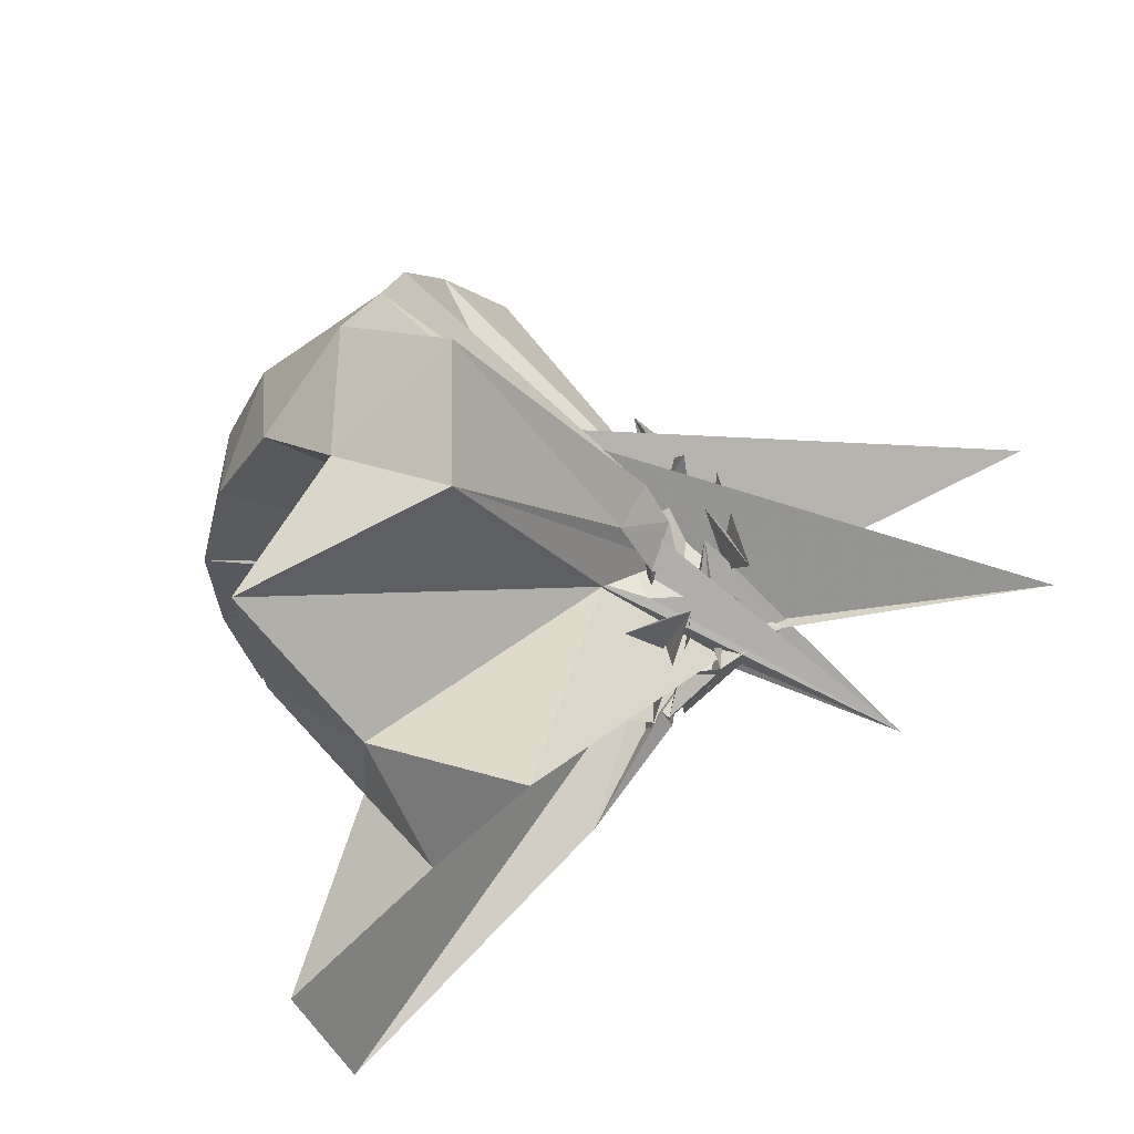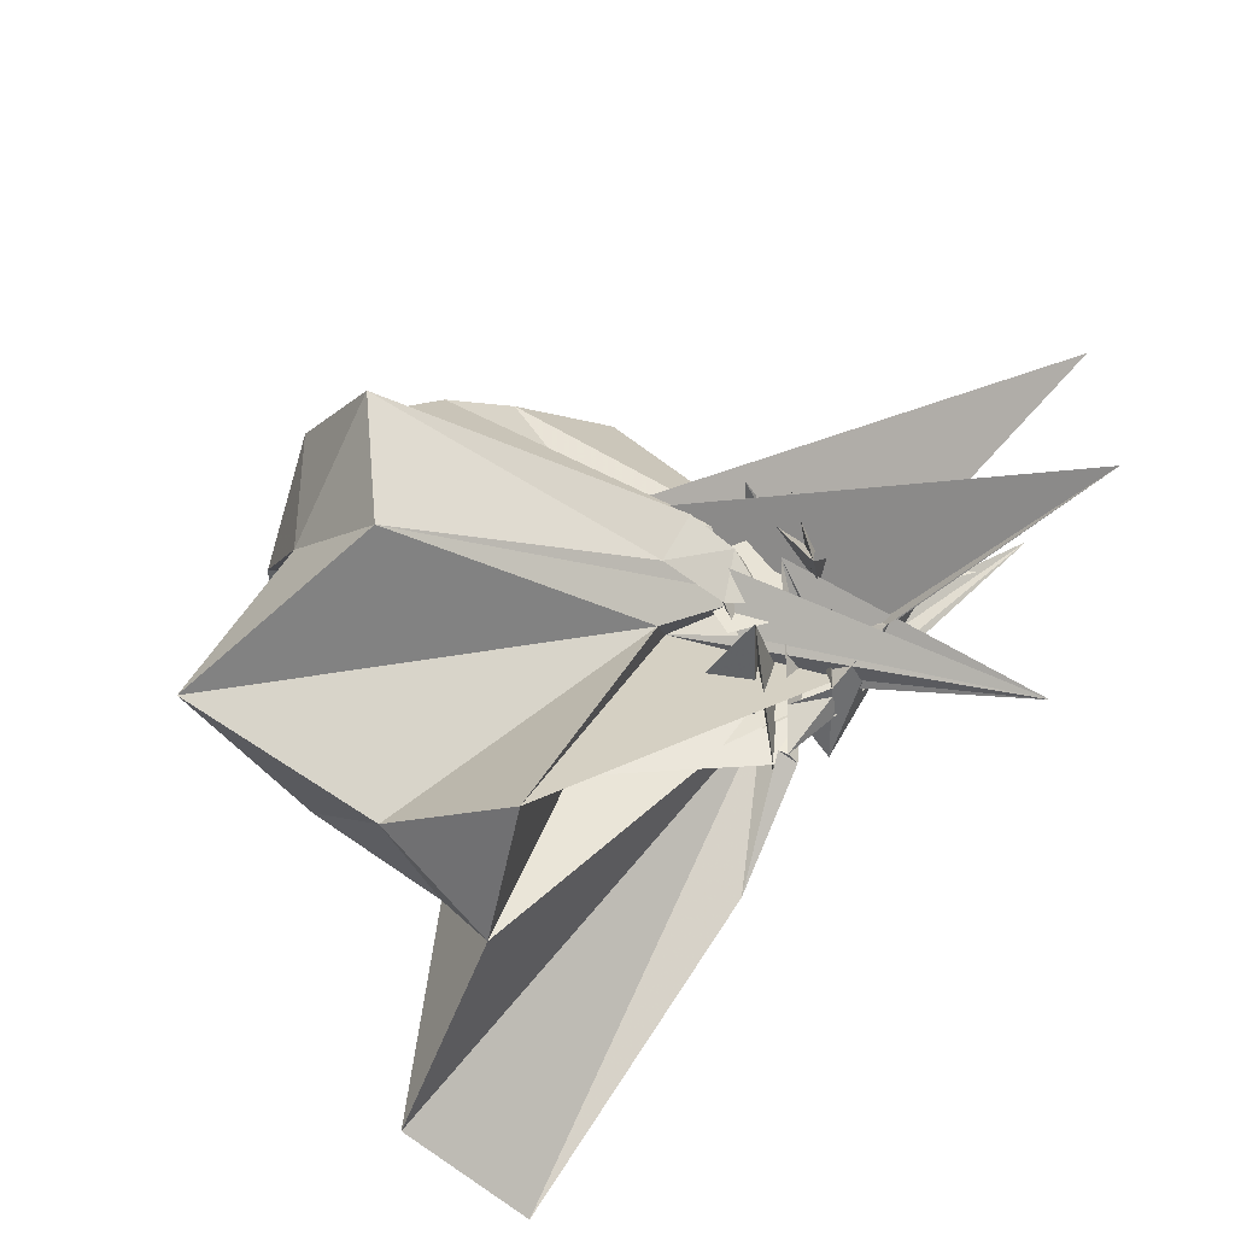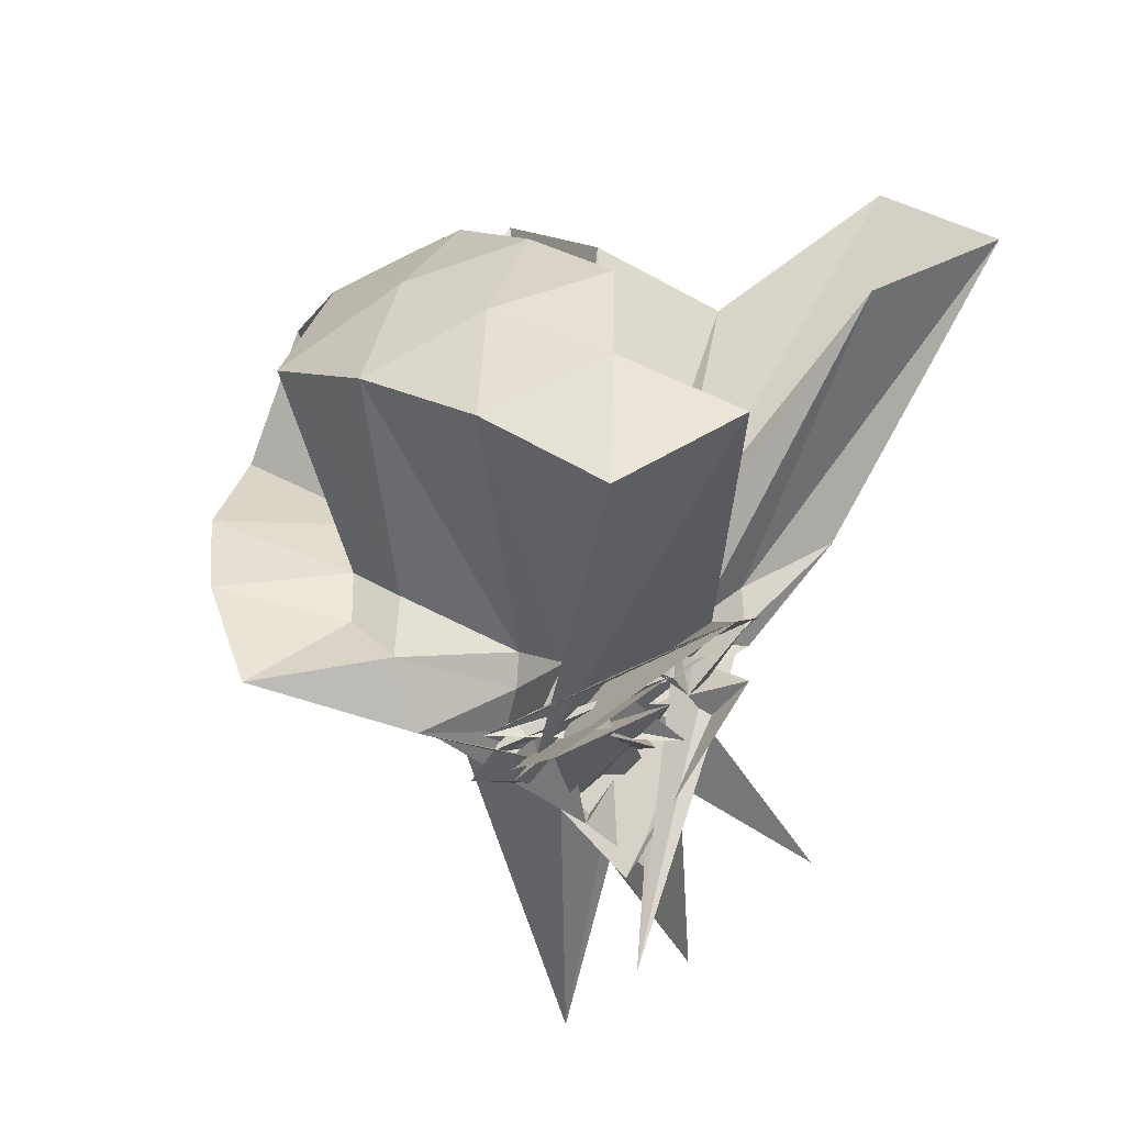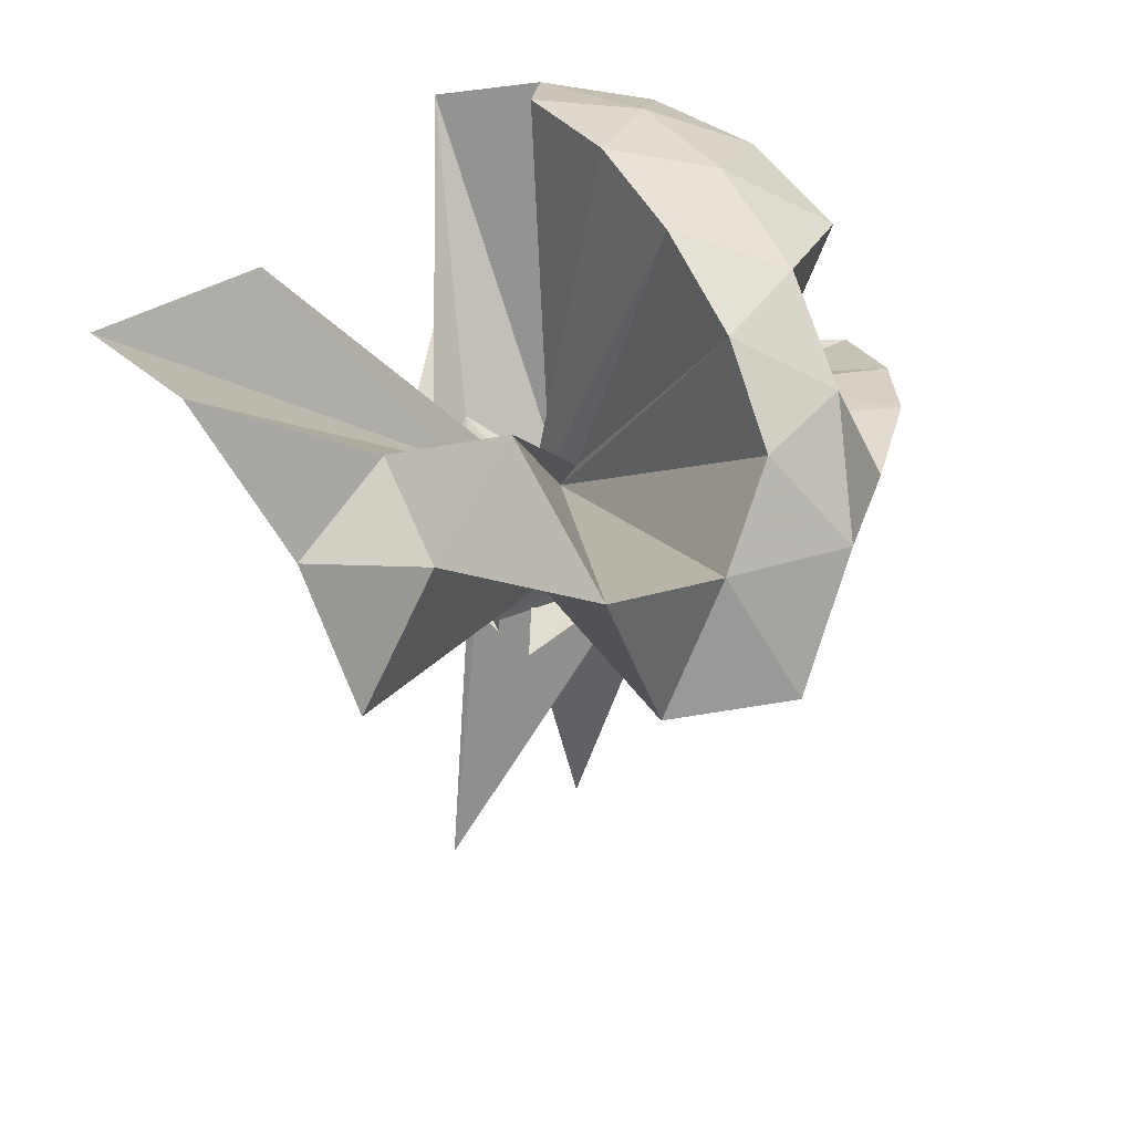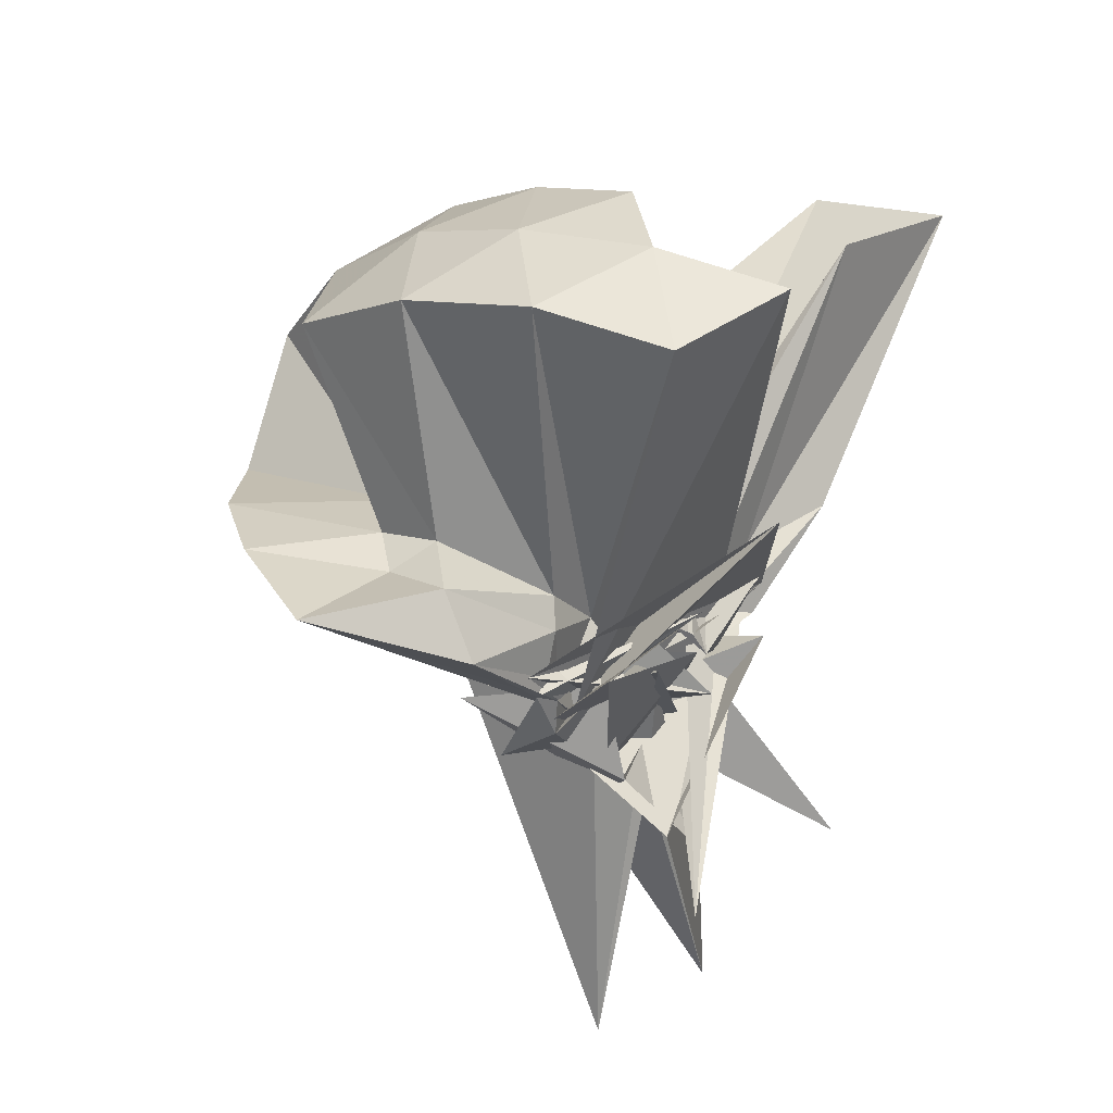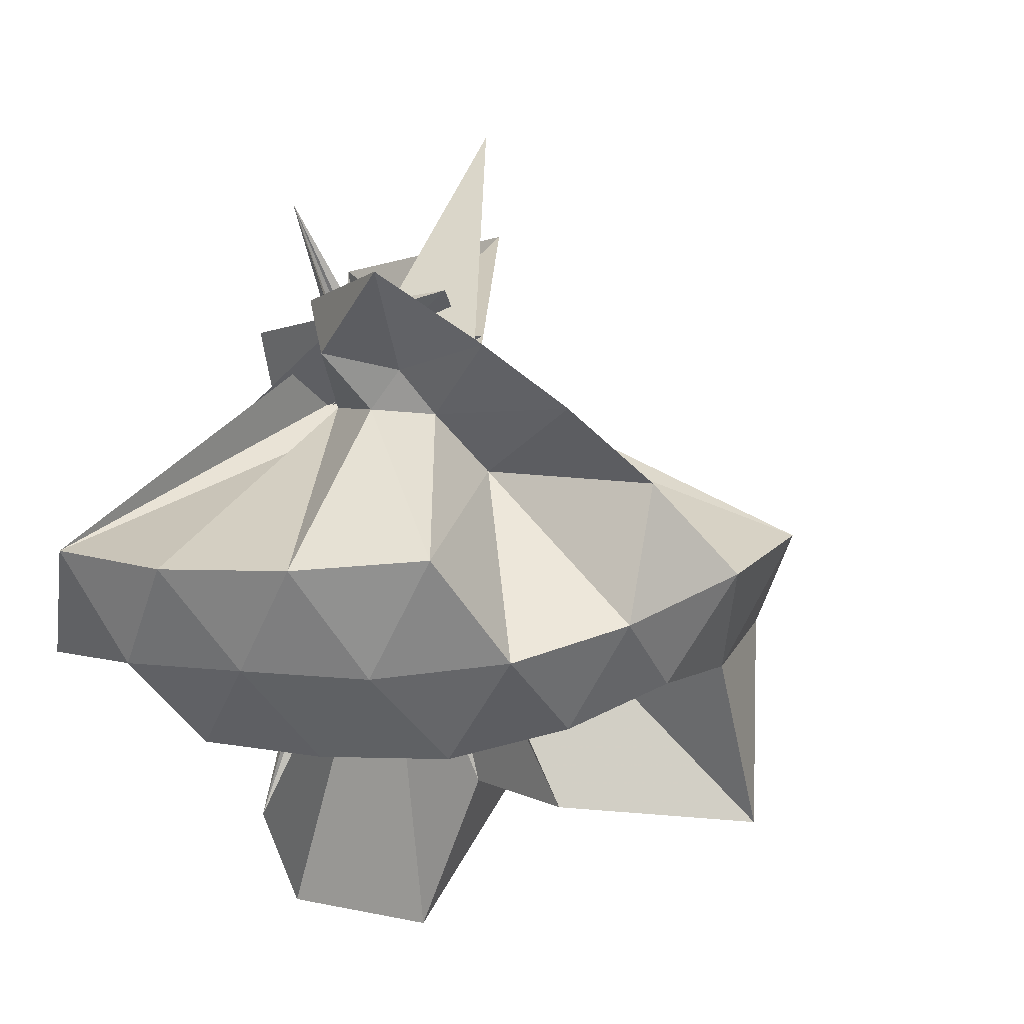
<metadata>
{"format":"obj","ext":"obj","renderer":"f3d","projection":"perspective","resolution":1024,"background":"white","views":[{"elev":-32.3,"azim":114.6,"up":"+Y"},{"elev":-44.5,"azim":139.8,"up":"+Y"},{"elev":37.3,"azim":-126.8,"up":"+Z"},{"elev":27.4,"azim":56.7,"up":"+Z"},{"elev":25.8,"azim":-136.0,"up":"+Z"},{"elev":48.4,"azim":21.5,"up":"+Y"}]}
</metadata>
<code>
v -0.9205 -0.1092 1.119
v -0.6419 0.205 0.2771
v -0.0453 -0.105 0.6083
v -0.1202 0.1312 0.6677
v -0.5401 0.2013 0.4249
v -0.6571 0.3517 0.4387
v -0.7535 0.4211 0.4059
v -0.9259 0.4333 0.4321
v -0.9876 0.1809 0.2655
v -0.9535 0.1366 0.07183
v -1.034 0.00441 0.2492
v -0.7504 0.1003 -0.05864
v -1.338 -0.09753 0.5318
v -0.7575 -0.3088 -0.06251
v -1.006 -0.1522 0.1659
v -0.9359 -0.3401 0.1937
v -0.9879 -0.4171 0.2486
v -0.9209 -1.172 0.8146
v -0.5825 -1.133 0.7842
v -0.507 -0.7325 0.5893
v -0.26 -0.5792 0.692
v -0.8375 -0.08752 0.2191
v 0.03495 0.06224 0.3906
v -0.1653 0.2984 0.4109
v -0.3469 0.502 0.4545
v -0.5382 0.6185 0.4531
v -0.7951 0.704 0.4159
v -1.013 0.4408 0.2974
v -0.9932 0.2142 0.1713
v -1.012 0.08274 0.111
v -1.112 -0.1709 0.02767
v -1.006 0.2787 0.2018
v -0.9955 -0.4684 0.1467
v -1.03 -0.2001 0.1305
v -1.041 -0.2339 0.07392
v -1.046 -0.3809 0.1943
v -1.023 -0.6411 0.2883
v -0.9543 -0.3027 0.1331
v -0.4886 -0.95 0.4114
v -0.254 -0.7671 0.4524
v 0.1682 -0.643 0.5215
v 0.02366 -0.2544 0.4034
v -0.6063 0.008655 0.1119
v -0.77 0.06502 0.05101
v -0.8459 -0.03022 0.2305
v -0.9983 0.1263 0.05035
v -1.021 0.2104 0.1273
v -1.002 0.2513 0.1448
v -1.137 -0.1053 0.2584
v -0.9639 0.0448 0.06341
v -0.9725 0.06522 0.1659
v -0.9699 0.0291 -0.03563
v -0.9489 -0.1151 0.06478
v -0.6248 -0.5937 0.4388
v -0.9975 -0.3153 0.03978
v -0.9525 -0.4245 0.09103
v -1 -0.4353 0.08583
v -0.6218 -0.5134 0.3414
v -0.3279 -0.903 0.1173
v -0.6433 -0.2693 0.09697
v 0.02745 -0.4095 0.1232
v 0.08533 -0.09551 0.1014
v -0.6367 -0.2051 0.2243
v -0.7621 0.0799 0.1129
v -0.9382 -0.1119 0.1865
v -0.9001 -0.07724 0.07482
v -1.012 0.2062 0.0452
v -0.8497 0.2047 -0.07248
v -1.18 0.2281 0.2385
v -1.099 -0.1363 0.1373
v -0.9217 0.03168 0.04315
v -0.9385 -0.04862 0.09734
v -1.046 -0.2796 -0.03785
v -1.347 0.1387 -0.2862
v -1.038 -0.3378 0.0145
v -0.969 -0.4331 0.08026
v -0.9879 -0.1879 0.03457
v -1.018 -0.2759 -0.0321
v -0.7347 -0.1753 0.178
v -0.8596 -0.09784 0.02816
v -0.6039 -0.1569 0.03569
v -0.64 -0.03638 -0.01102
v -0.9297 -0.04323 0.05293
v -0.8448 0.01601 0.005416
v -0.8725 0.03727 -0.04354
v -1.044 0.0918 0.1257
v -0.9853 0.1306 -0.02502
v -0.8085 -0.1956 -0.1835
v -1.037 0.07358 -0.06345
v -0.9379 -0.1984 -0.1091
v -1.155 0.05068 0.1835
v -1.018 -0.1749 -0.06146
v -1.03 -0.1939 -0.06016
v -0.9601 -0.2066 -0.06131
v -1.003 -0.3241 -0.02935
v -0.9347 -0.3487 0.03832
v -0.8278 -0.08315 -0.07285
v -1.259 -0.4247 -0.3619
v -0.8267 -0.2066 0.06044
v -0.7629 -0.1779 0.03048
v -0.7515 -0.06792 -0.01872
v -0.8073 -0.06962 0.03485
v -0.2009 -0.09525 0.811
v -0.3121 0.1497 0.8685
v -0.4898 0.3988 0.864
v -0.8003 0.3328 0.4602
v -0.9511 0.1483 0.3227
v -0.9316 0.0165 0.2162
v -1.008 0.01939 0.165
v -1.013 0.1572 0.06038
v -0.9775 -0.3461 0.1821
v -0.7692 -0.3241 0.1475
v -1.012 -0.281 0.2479
v -0.963 -0.7589 0.8565
v -0.8507 -0.3279 0.3262
v -0.8229 -0.2149 0.212
v -0.7789 -0.08279 0.2918
v -0.4134 -0.1021 0.9753
v -0.5698 0.1492 1.015
v -0.7576 0.3737 0.9766
v -1.041 0.301 1.017
v -1.31 0.1971 0.9719
v -1.336 -0.1054 1.02
v -1.059 -0.2057 0.3403
v -0.9521 -0.1752 0.2717
v -0.9162 -0.1649 0.174
v -0.9266 -0.1296 0.1056
v -0.6692 -0.09263 1.076
v -0.8362 0.1293 1.079
v -1.108 0.0363 1.085
v -0.9212 -0.03721 0.2072
v -0.8719 -0.09684 0.2922
v -0.7601 -0.1462 0.07768
v -1.163 -0.08044 -0.2944
v -1.093 0.08015 -0.08734
v -0.8204 0.2945 0.09146
v -1.026 -0.03646 0.01154
v -1.009 -0.1053 -0.02741
v -0.9674 -0.1196 -0.08156
v -0.9919 -0.03698 -0.1573
v -0.9719 -0.112 0.00993
v -0.9856 -0.3283 -0.03924
v -1.103 -0.3511 0.09832
v -1.042 -0.2808 -0.02389
v -0.7047 -0.08074 0.03327
v -0.8473 -0.1502 -0.00609
v -0.8747 -0.04447 0.03977
v -0.7906 -0.2283 0.05289
v -1.022 -0.0537 -0.07485
v -0.9791 0.003422 -0.1863
v -0.9863 -0.004523 -0.1107
v -1.054 -0.05841 0.08208
v -1.012 -0.1491 -0.1192
v -1.005 -0.2465 -0.1814
v -1.171 0.03162 -0.2145
v -0.9305 0.1175 -0.0386
v -0.9188 -0.09563 -0.05516
v -1.005 0.08165 -0.09829
v -1.023 0.08106 -0.7607
v -1.014 -0.0811 -0.2021
v -1.006 -0.294 -0.8046
v -1.019 -0.2321 -0.1672
f 3 23 4
f 4 23 24
f 4 24 5
f 5 24 25
f 5 25 6
f 6 25 26
f 6 26 7
f 7 26 27
f 7 27 8
f 8 27 28
f 8 28 9
f 9 28 29
f 9 29 10
f 10 29 30
f 10 30 11
f 11 30 31
f 11 31 12
f 12 31 32
f 12 32 13
f 13 32 33
f 13 33 14
f 14 33 34
f 14 34 15
f 15 34 35
f 15 35 16
f 16 35 36
f 16 36 17
f 17 36 37
f 17 37 18
f 18 37 38
f 18 38 19
f 19 38 39
f 19 39 20
f 20 39 40
f 20 40 21
f 21 40 41
f 21 41 22
f 22 41 42
f 22 42 3
f 3 42 23
f 23 43 24
f 24 43 44
f 24 44 25
f 25 44 45
f 25 45 26
f 26 45 46
f 26 46 27
f 27 46 47
f 27 47 28
f 28 47 48
f 28 48 29
f 29 48 49
f 29 49 30
f 30 49 50
f 30 50 31
f 31 50 51
f 31 51 32
f 32 51 52
f 32 52 33
f 33 52 53
f 33 53 34
f 34 53 54
f 34 54 35
f 35 54 55
f 35 55 36
f 36 55 56
f 36 56 37
f 37 56 57
f 37 57 38
f 38 57 58
f 38 58 39
f 39 58 59
f 39 59 40
f 40 59 60
f 40 60 41
f 41 60 61
f 41 61 42
f 42 61 62
f 42 62 23
f 23 62 43
f 43 63 44
f 44 63 64
f 44 64 45
f 45 64 65
f 45 65 46
f 46 65 66
f 46 66 47
f 47 66 67
f 47 67 48
f 48 67 68
f 48 68 49
f 49 68 69
f 49 69 50
f 50 69 70
f 50 70 51
f 51 70 71
f 51 71 52
f 52 71 72
f 52 72 53
f 53 72 73
f 53 73 54
f 54 73 74
f 54 74 55
f 55 74 75
f 55 75 56
f 56 75 76
f 56 76 57
f 57 76 77
f 57 77 58
f 58 77 78
f 58 78 59
f 59 78 79
f 59 79 60
f 60 79 80
f 60 80 61
f 61 80 81
f 61 81 62
f 62 81 82
f 62 82 43
f 43 82 63
f 63 83 64
f 64 83 84
f 64 84 65
f 65 84 85
f 65 85 66
f 66 85 86
f 66 86 67
f 67 86 87
f 67 87 68
f 68 87 88
f 68 88 69
f 69 88 89
f 69 89 70
f 70 89 90
f 70 90 71
f 71 90 91
f 71 91 72
f 72 91 92
f 72 92 73
f 73 92 93
f 73 93 74
f 74 93 94
f 74 94 75
f 75 94 95
f 75 95 76
f 76 95 96
f 76 96 77
f 77 96 97
f 77 97 78
f 78 97 98
f 78 98 79
f 79 98 99
f 79 99 80
f 80 99 100
f 80 100 81
f 81 100 101
f 81 101 82
f 82 101 102
f 82 102 63
f 63 102 83
f 103 104 118
f 104 119 118
f 104 105 119
f 105 120 119
f 105 106 120
f 106 107 120
f 107 121 120
f 107 108 121
f 108 122 121
f 108 109 122
f 109 110 122
f 110 123 122
f 110 111 123
f 111 124 123
f 111 112 124
f 112 113 124
f 113 125 124
f 113 114 125
f 114 126 125
f 114 115 126
f 115 116 126
f 116 127 126
f 116 117 127
f 117 118 127
f 117 103 118
f 118 119 128
f 119 129 128
f 119 120 129
f 120 121 129
f 121 130 129
f 121 122 130
f 122 123 130
f 123 131 130
f 123 124 131
f 124 125 131
f 125 132 131
f 125 126 132
f 126 127 132
f 127 128 132
f 127 118 128
f 133 148 134
f 134 148 149
f 134 149 135
f 135 149 150
f 135 150 136
f 136 150 137
f 137 150 151
f 137 151 138
f 138 151 152
f 138 152 139
f 139 152 140
f 140 152 153
f 140 153 141
f 141 153 154
f 141 154 142
f 142 154 143
f 143 154 155
f 143 155 144
f 144 155 156
f 144 156 145
f 145 156 146
f 146 156 157
f 146 157 147
f 147 157 148
f 147 148 133
f 148 158 149
f 149 158 159
f 149 159 150
f 150 159 151
f 151 159 160
f 151 160 152
f 152 160 153
f 153 160 161
f 153 161 154
f 154 161 155
f 155 161 162
f 155 162 156
f 156 162 157
f 157 162 158
f 157 158 148
f 3 4 103
f 103 4 104
f 4 5 104
f 104 5 105
f 5 6 105
f 105 6 106
f 6 7 106
f 7 8 106
f 106 8 107
f 8 9 107
f 107 9 108
f 9 10 108
f 108 10 109
f 10 11 109
f 11 12 109
f 109 12 110
f 12 13 110
f 110 13 111
f 13 14 111
f 111 14 112
f 14 15 112
f 15 16 112
f 112 16 113
f 16 17 113
f 113 17 114
f 17 18 114
f 114 18 115
f 18 19 115
f 19 20 115
f 115 20 116
f 20 21 116
f 116 21 117
f 21 22 117
f 117 22 103
f 22 3 103
f 83 133 84
f 84 133 134
f 84 134 85
f 85 134 135
f 85 135 86
f 86 135 136
f 86 136 87
f 87 136 88
f 88 136 137
f 88 137 89
f 89 137 138
f 89 138 90
f 90 138 139
f 90 139 91
f 91 139 92
f 92 139 140
f 92 140 93
f 93 140 141
f 93 141 94
f 94 141 142
f 94 142 95
f 95 142 96
f 96 142 143
f 96 143 97
f 97 143 144
f 97 144 98
f 98 144 145
f 98 145 99
f 99 145 100
f 100 145 146
f 100 146 101
f 101 146 147
f 101 147 102
f 102 147 133
f 102 133 83
f 128 129 1
f 129 130 1
f 130 131 1
f 131 132 1
f 132 128 1
f 159 158 2
f 160 159 2
f 161 160 2
f 162 161 2
f 158 162 2

</code>
